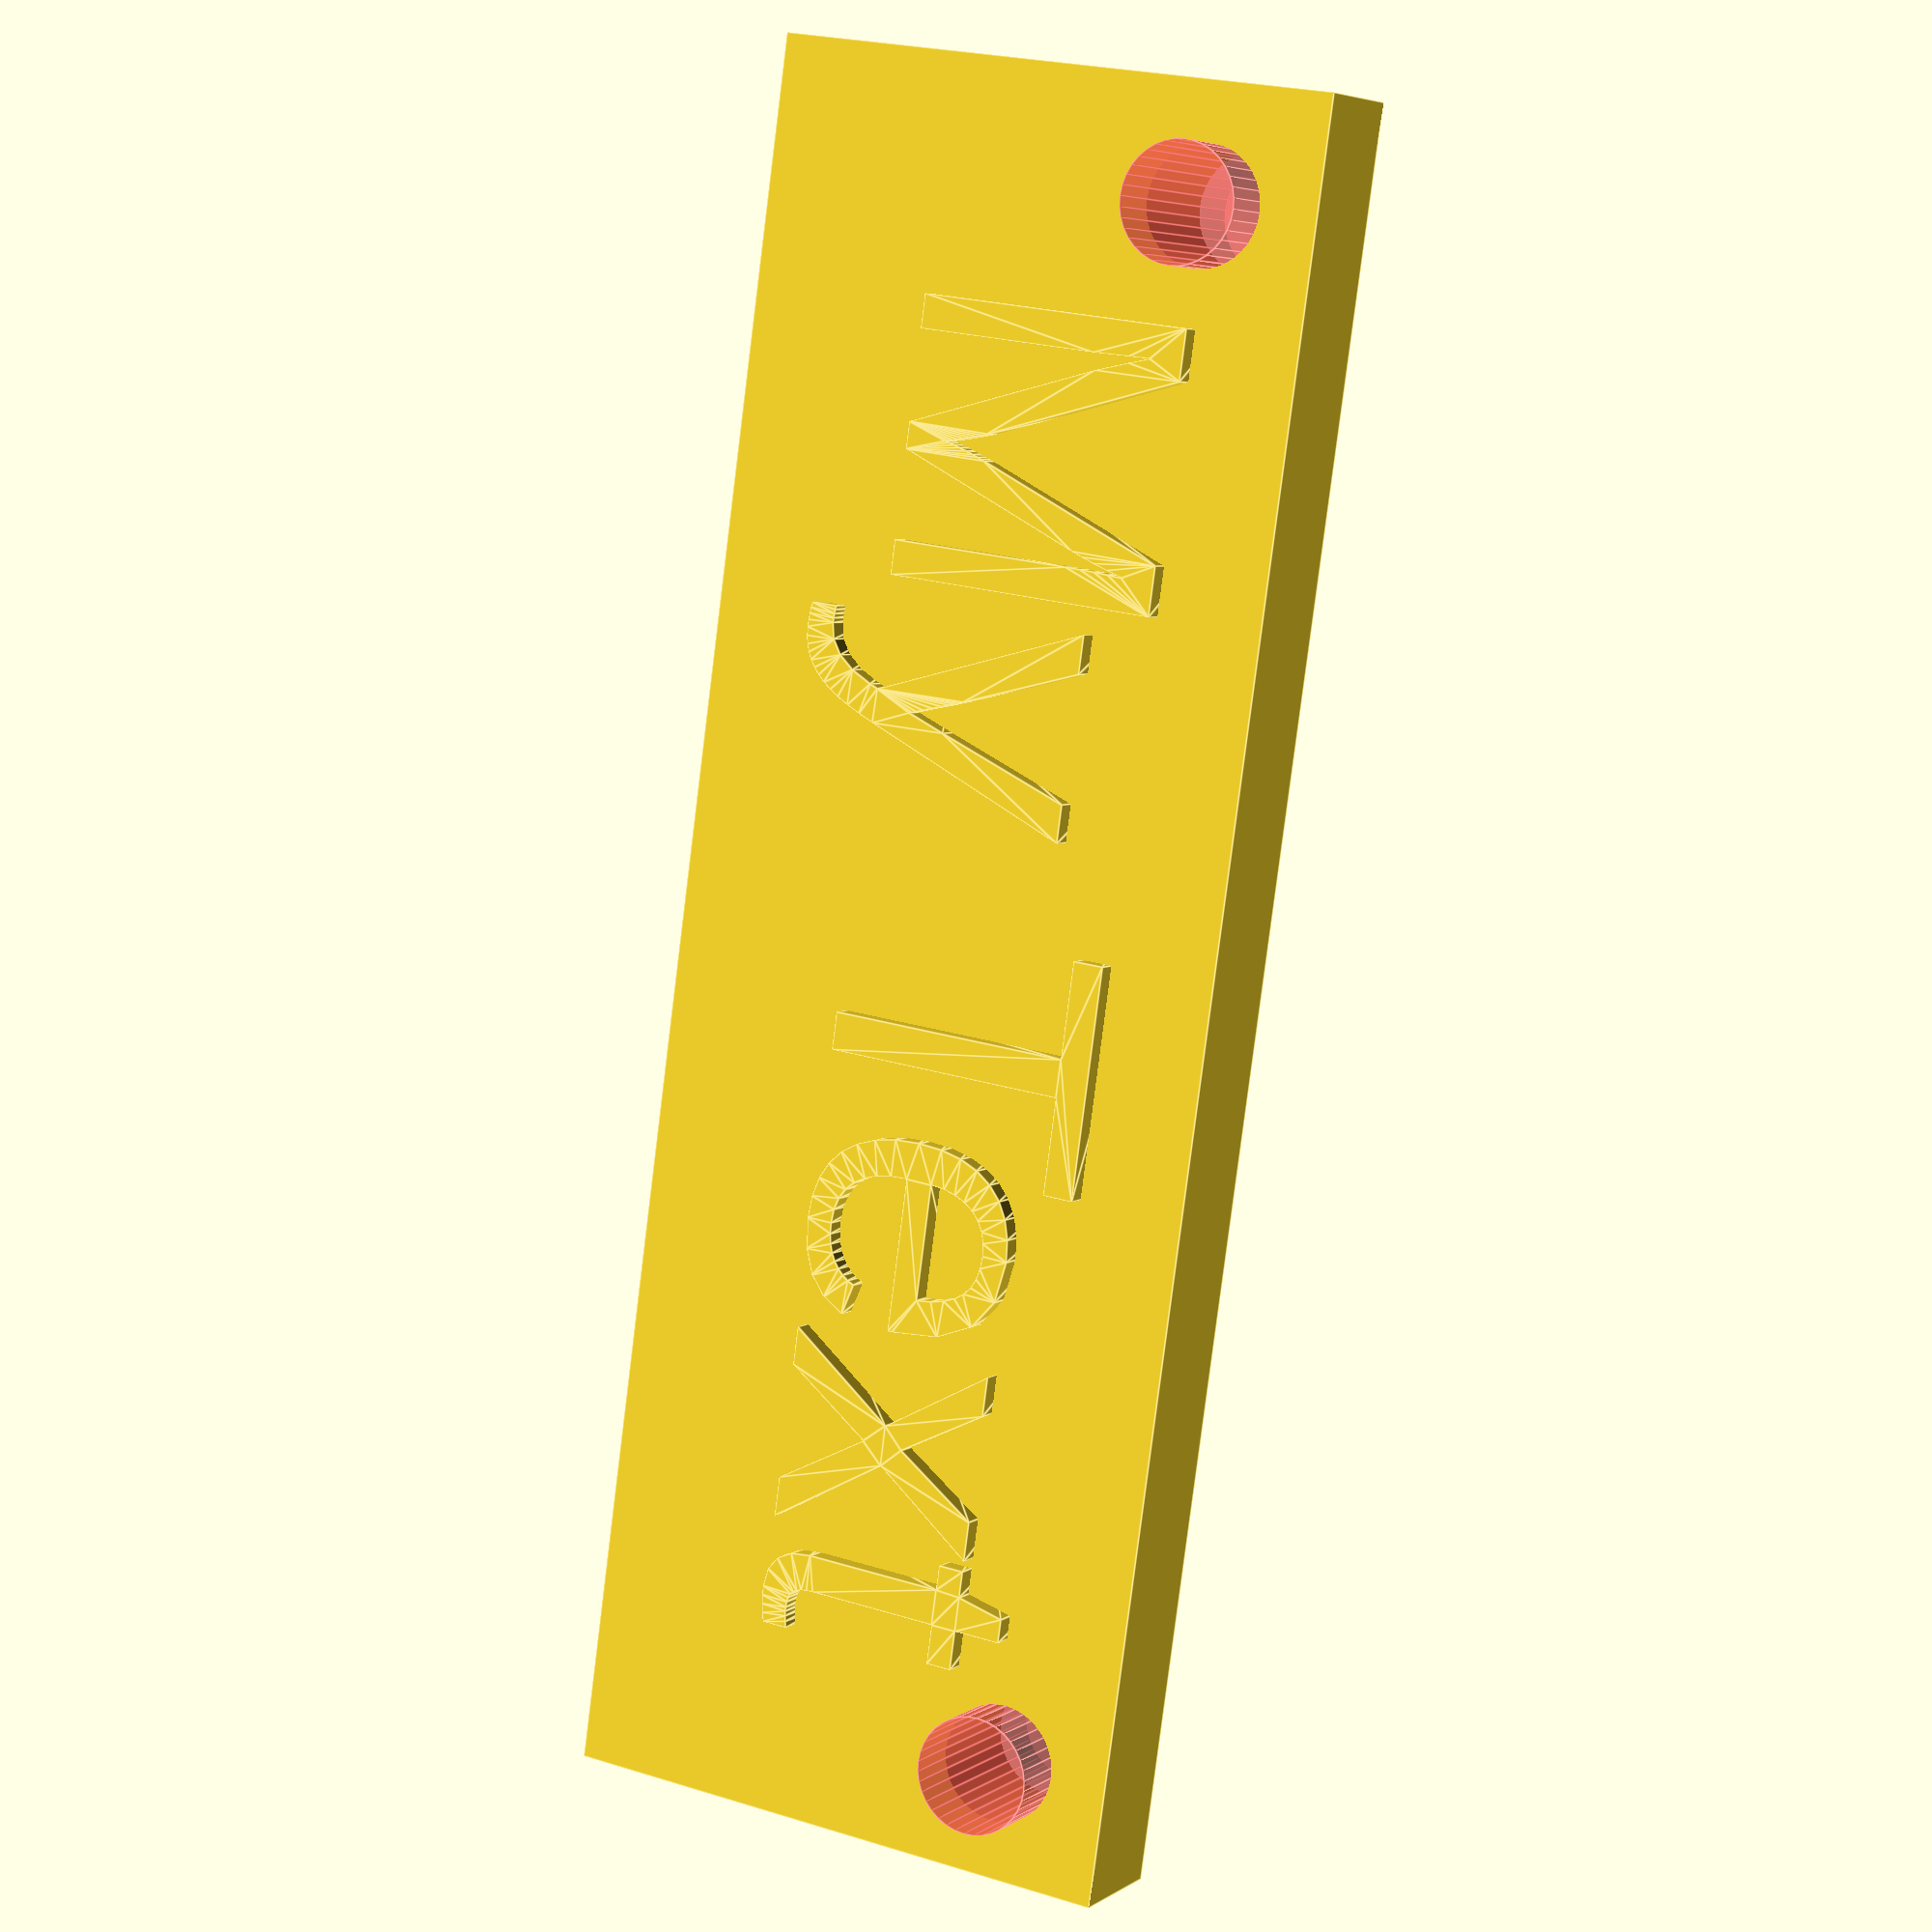
<openscad>
/* [Base] */
//length of name tag
xSize=45; //[30:100]
//width of name tag
ySize=15; //[5:40]
//thickness of name tag
zSize=3; //[3,5,7]
//hole diameter
holeDiameter = 3;// [3,4,5,6]

/* [Text] */
//height above base
textHeight = 2; // [1,2,3,5]
//text size
textSize = 7.5; // [3:35] 
// font for text
myFont = "Liberation Sans";
//text to put on plate
textInput = "My Text";

module base() {
    
    cube ([xSize, ySize, zSize], center = true);
    
    
        
}

module holes(){
    holeRadius = holeDiameter/2; 
        translate([-xSize/2+holeDiameter, ySize/2-holeDiameter, 0])
    
        #cylinder (r = holeRadius, h = 2*zSize, $fn = 36, center = true);
    
        translate([+xSize/2-holeDiameter, ySize/2-holeDiameter, 0])
    
        #cylinder (r = holeRadius, h = 2*zSize, $fn = 36, center = true);
}
difference() {
base();
holes();
}
module textExtrude(){
    
    linear_extrude(height = textHeight) text(textInput, halign = "center", valign = "center", size = textSize, font = myFont);
    
     
    
}
textExtrude();

</openscad>
<views>
elev=175.0 azim=278.1 roll=152.2 proj=p view=edges
</views>
